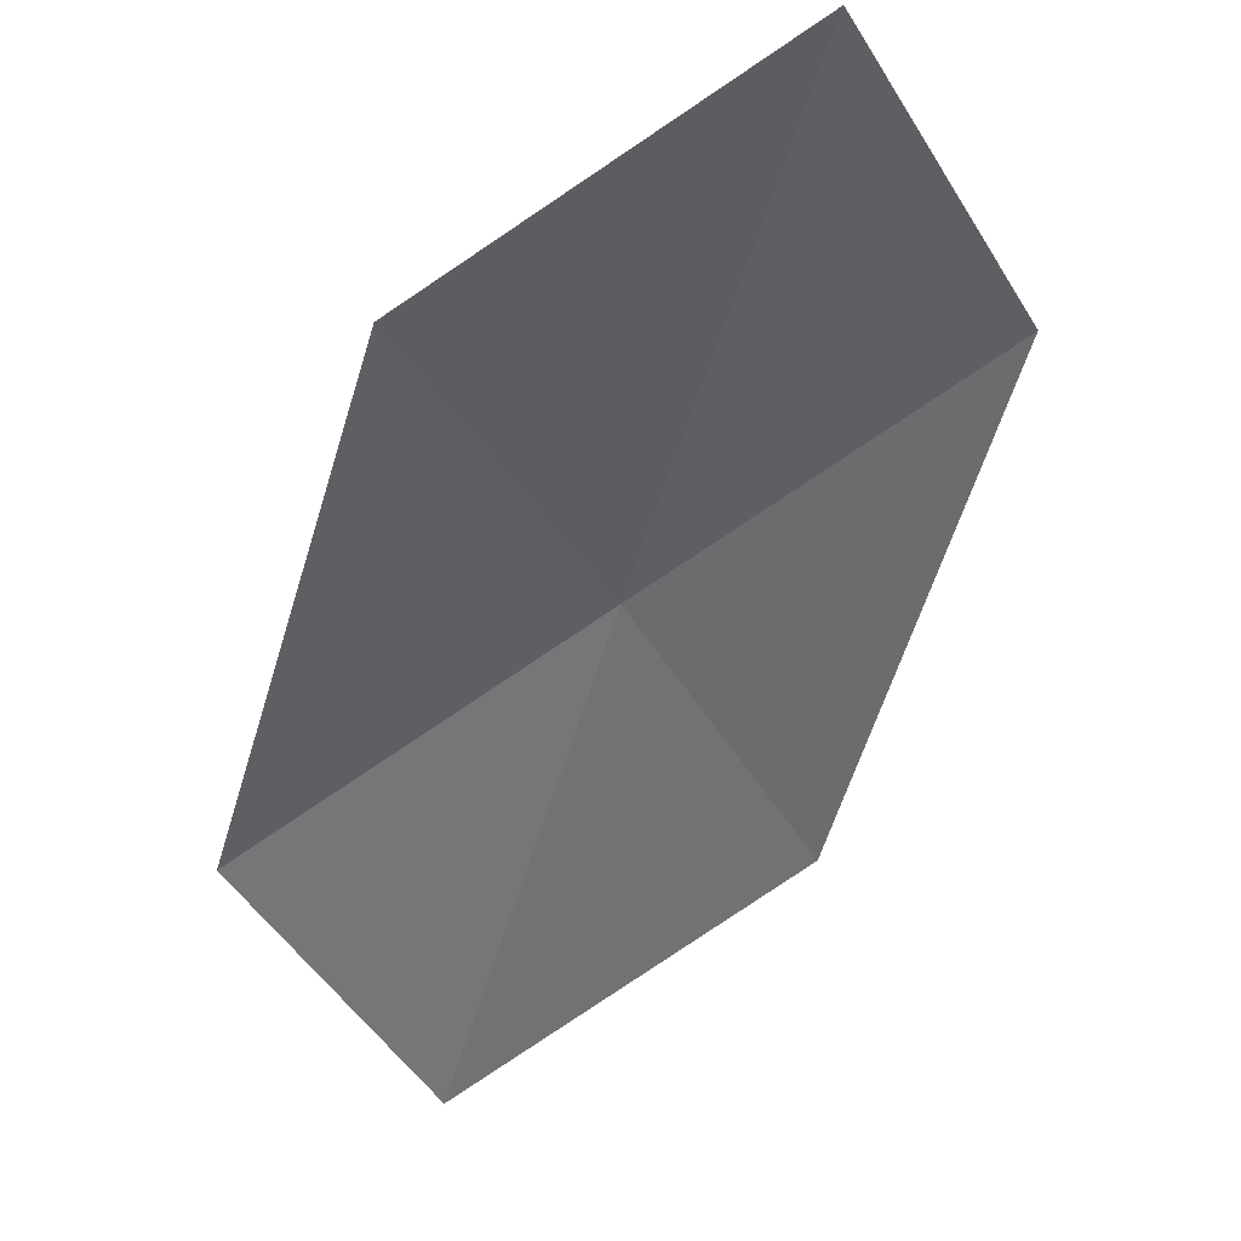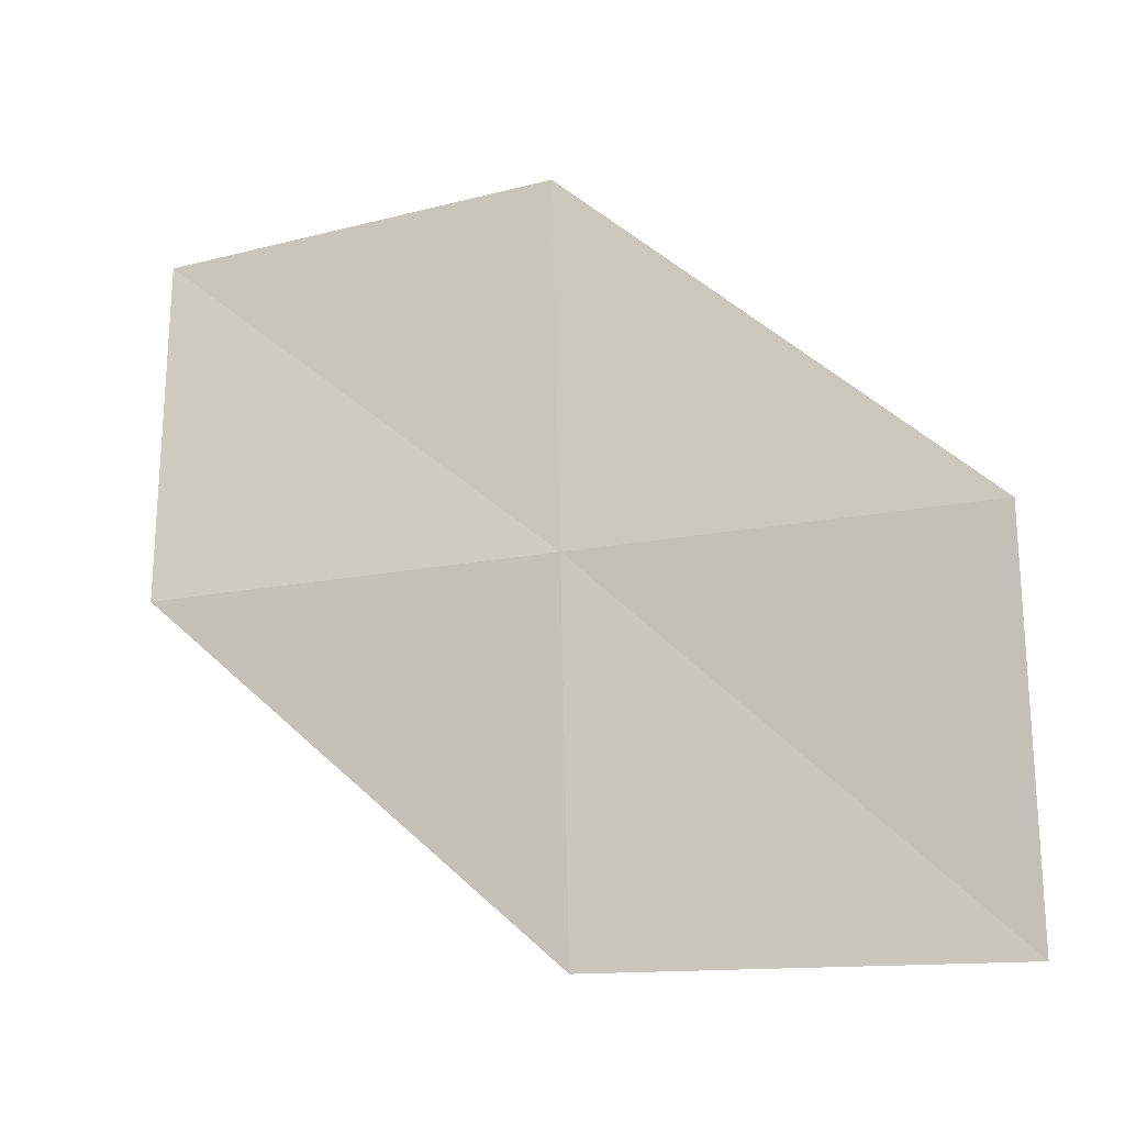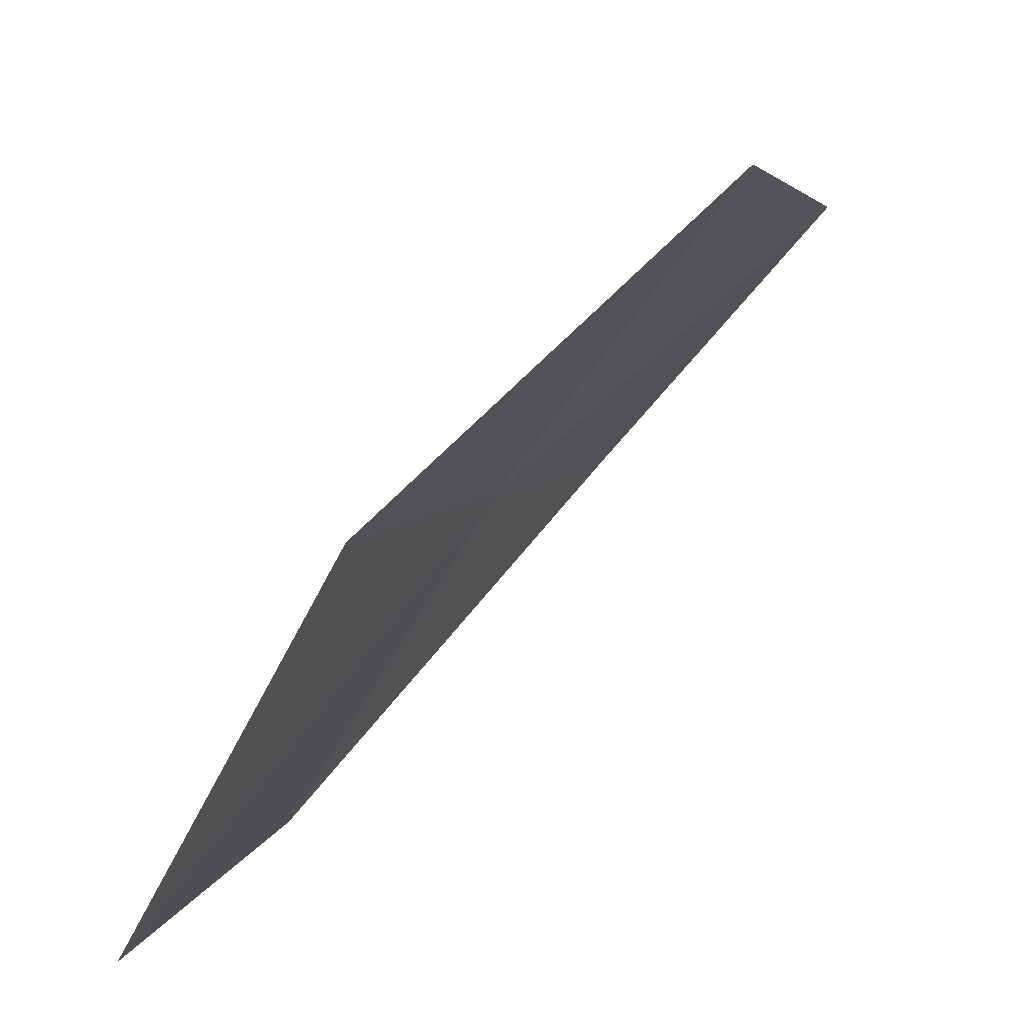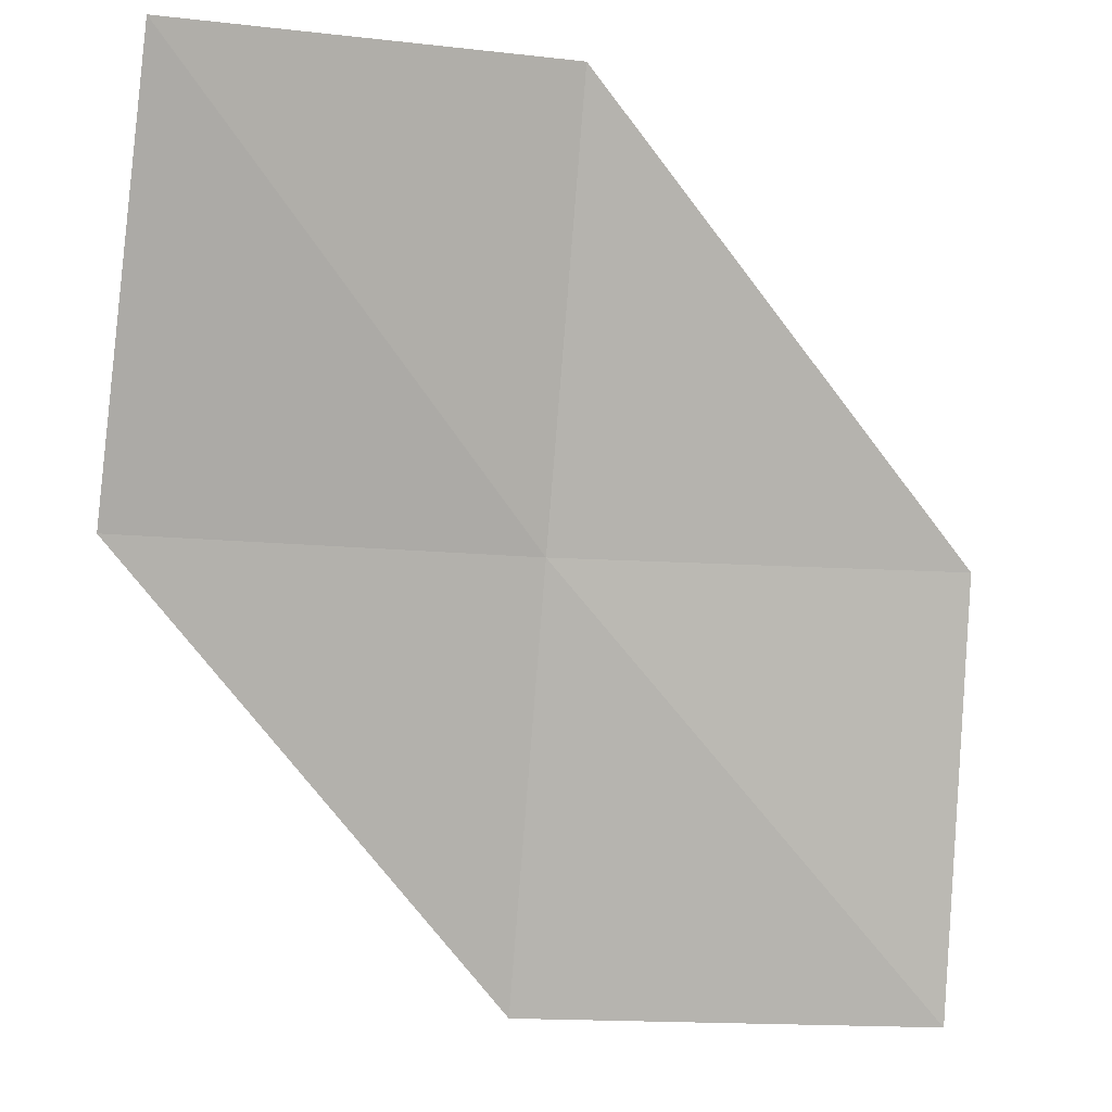
<metadata>
{"format":"obj","ext":"obj","renderer":"f3d","projection":"perspective","resolution":1024,"background":"white","views":[{"elev":-41.3,"azim":119.2,"up":"+Y"},{"elev":73.8,"azim":89.2,"up":"+Y"},{"elev":-73.2,"azim":-123.7,"up":"+Z"},{"elev":-9.2,"azim":-12.6,"up":"+Z"}]}
</metadata>
<code>
v -0.394 16.25 9.296
v 1.227 16.18 9.284
v 1.261 16.67 7.592
v -0.4107 16.82 7.63
v -0.3769 15.66 10.98
v -2.017 16.16 9.309
v -1.931 15.49 10.96
f 1 3 2
f 1 4 3
f 1 2 5
f 1 6 4
f 1 5 7
f 1 7 6

</code>
